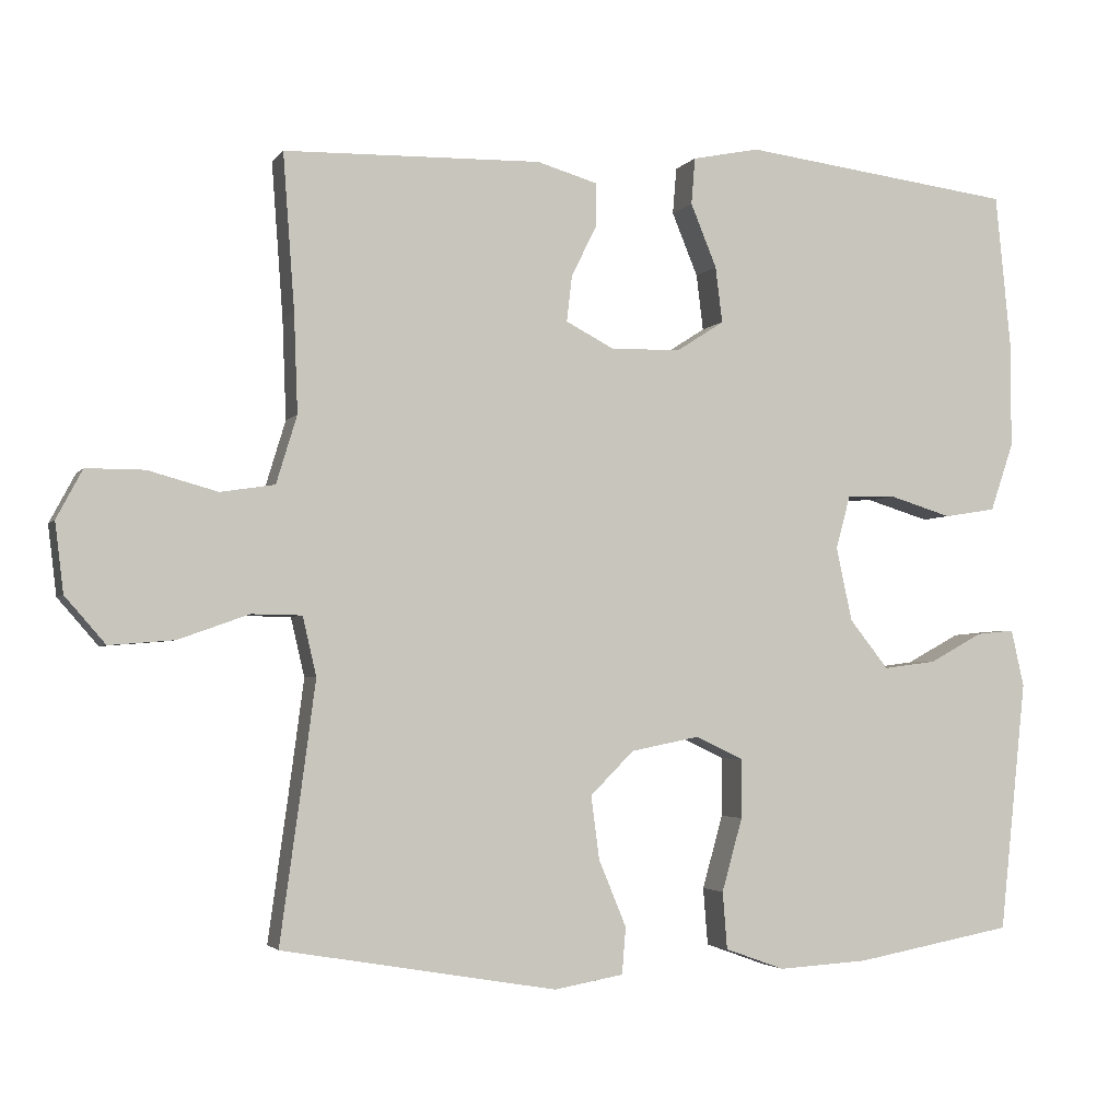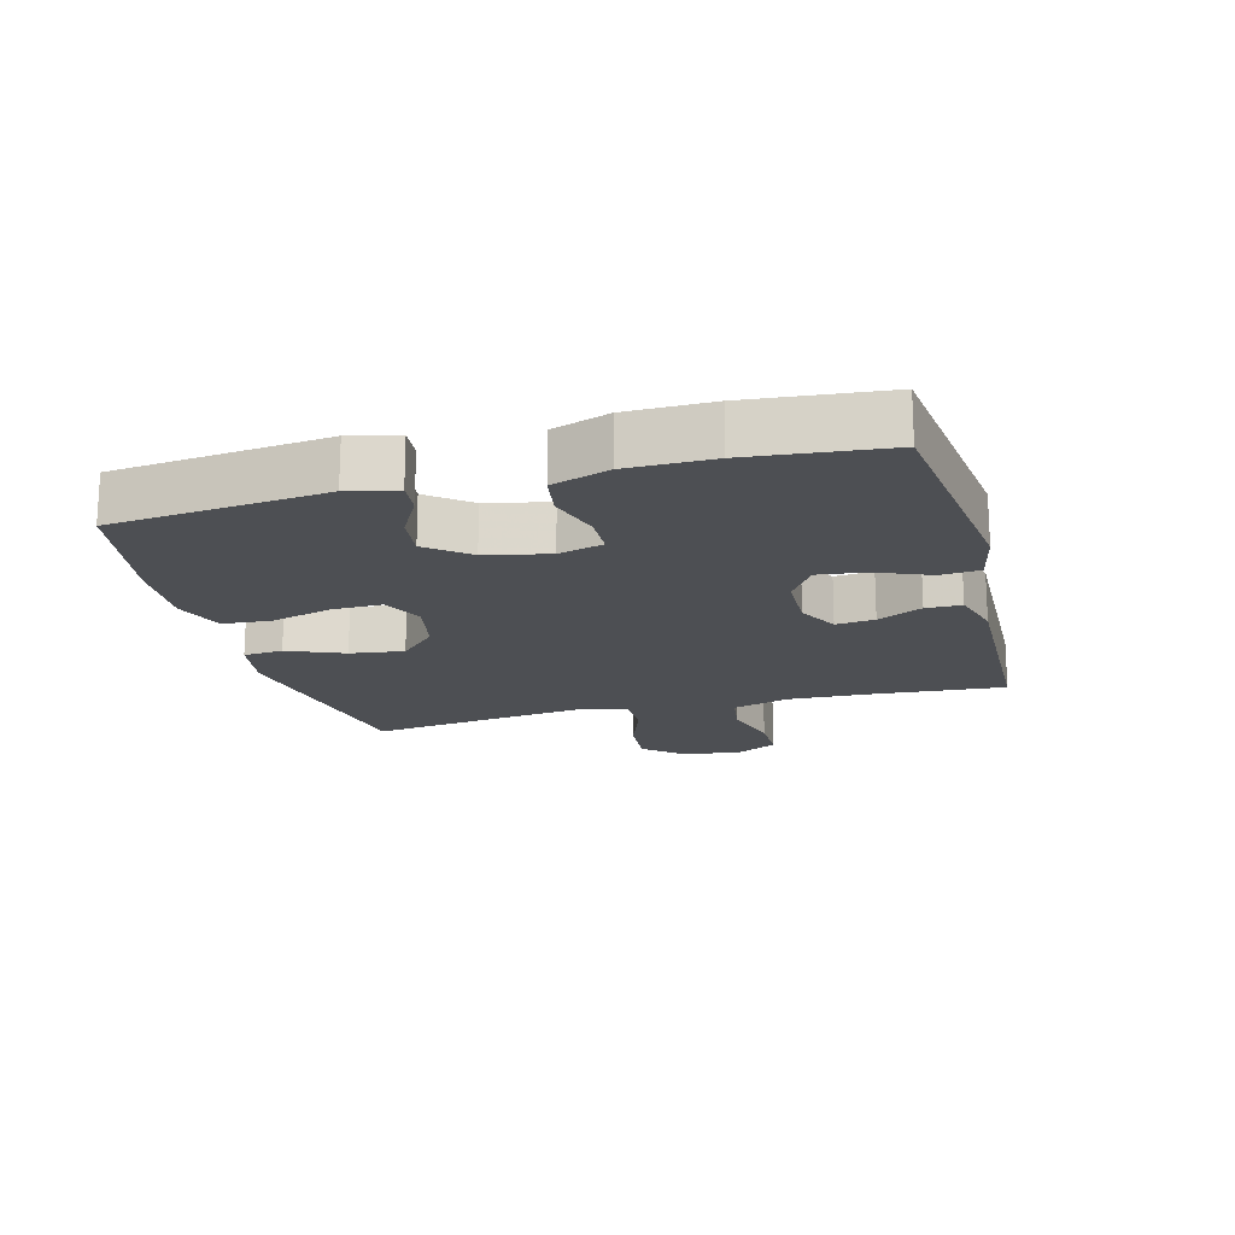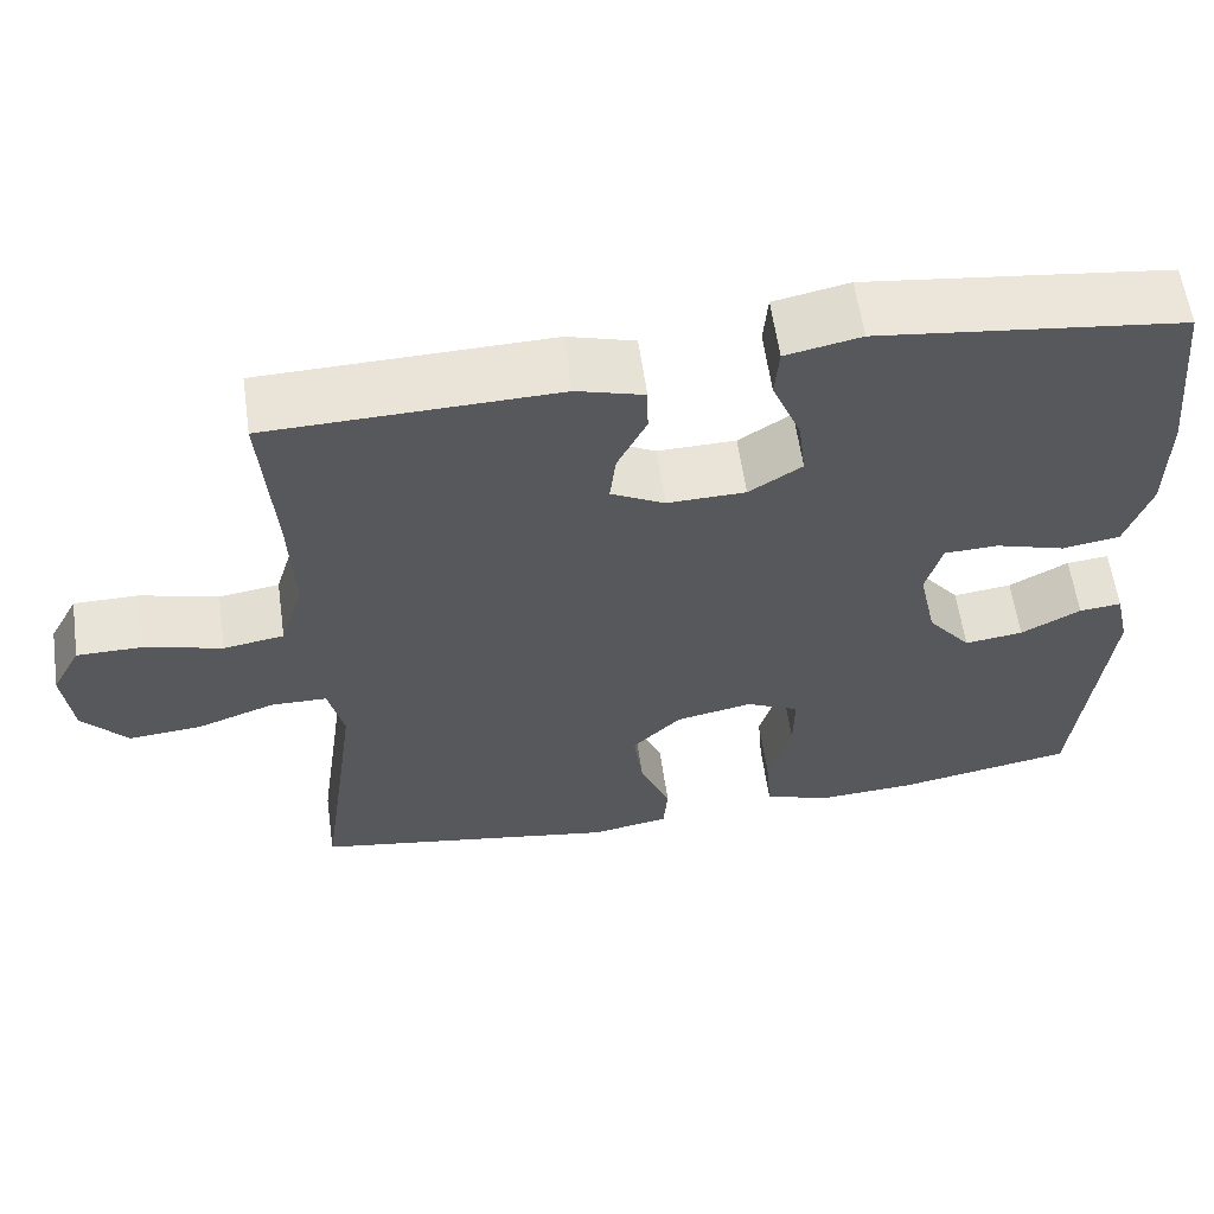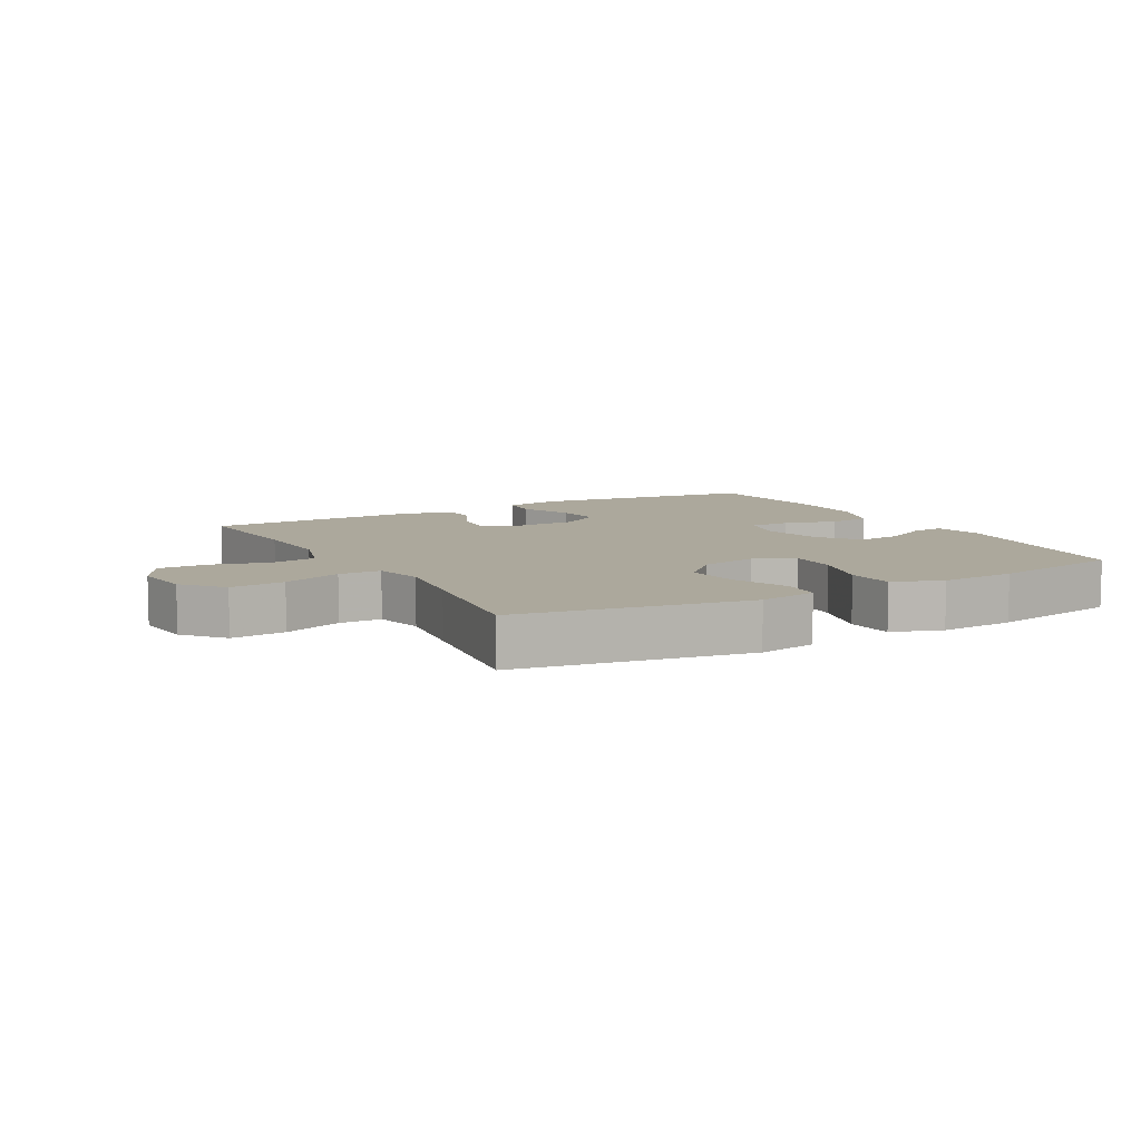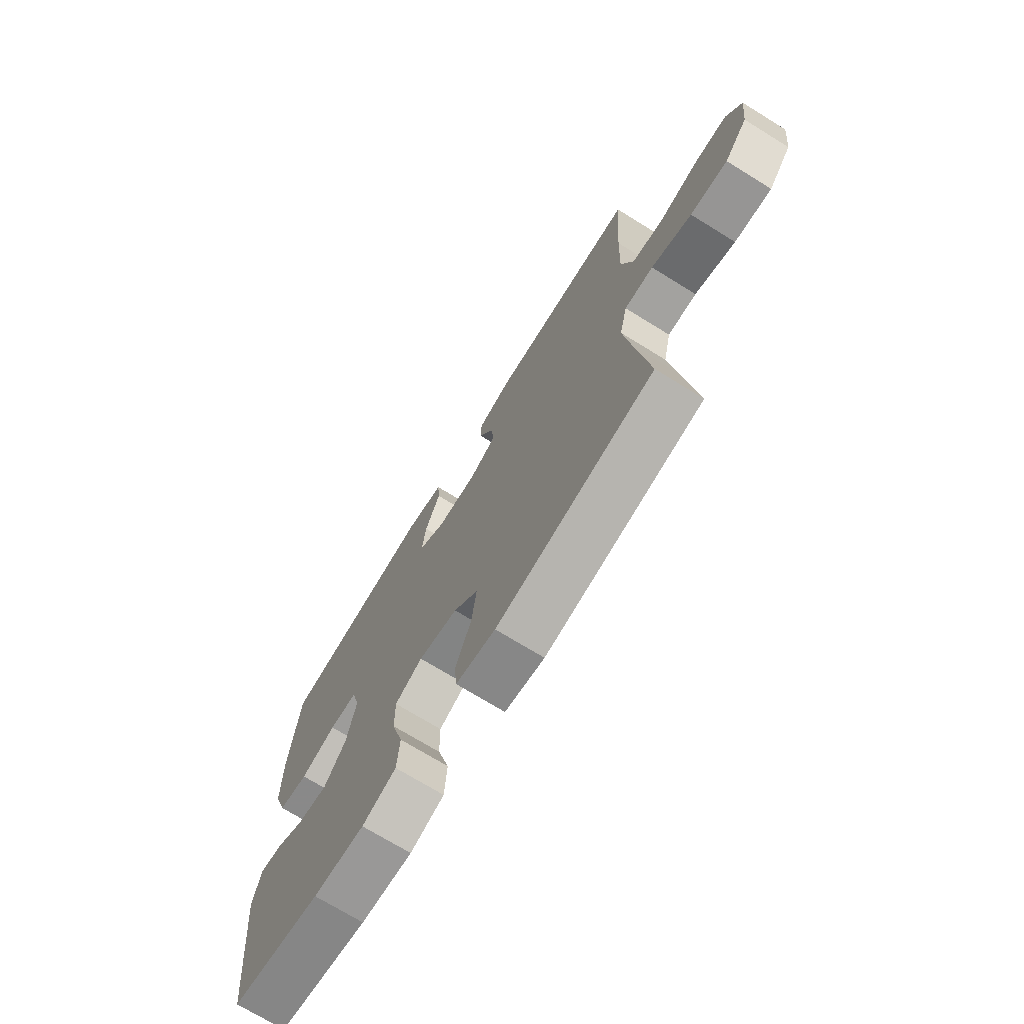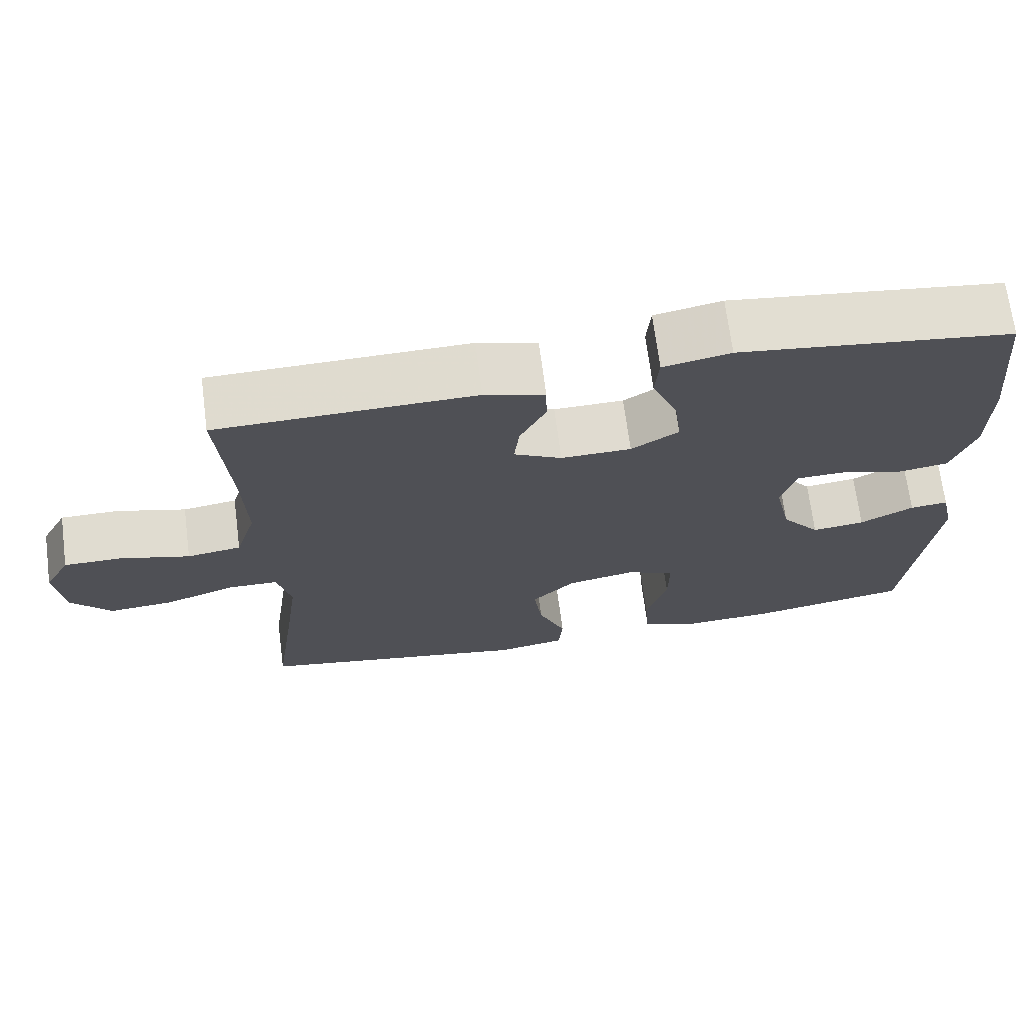
<metadata>
{"format":"obj","ext":"obj","renderer":"f3d","projection":"perspective","resolution":1024,"background":"white","views":[{"elev":-3.1,"azim":161.9,"up":"+Z"},{"elev":-17.8,"azim":-75.1,"up":"+Y"},{"elev":59.9,"azim":171.9,"up":"+Z"},{"elev":8.5,"azim":151.1,"up":"+Y"},{"elev":-71.8,"azim":58.3,"up":"+Z"},{"elev":69.6,"azim":172.6,"up":"+Z"}]}
</metadata>
<code>
v -0.5 0.07 0.5
v -0.143 0.07 0.545
v -0.055 0.07 0.527
v -0.05 0.07 0.466
v -0.084 0.07 0.383
v -0.093 0.07 0.31
v -0.031 0.07 0.27
v 0.061 0.07 0.268
v 0.124 0.07 0.301
v 0.117 0.07 0.361
v 0.083 0.07 0.43
v 0.084 0.07 0.485
v 0.163 0.07 0.508
v 0.5 0.07 0.5
v 0.485 0.07 0.298
v 0.48 0.07 0.167
v 0.507 0.07 0.078
v 0.578 0.07 0.067
v 0.669 0.07 0.092
v 0.745 0.07 0.092
v 0.779 0.07 0.028
v 0.768 0.07 -0.063
v 0.715 0.07 -0.124
v 0.63 0.07 -0.117
v 0.538 0.07 -0.084
v 0.472 0.07 -0.085
v 0.454 0.07 -0.162
v 0.47 0.07 -0.283
v 0.5 0.07 -0.5
v 0.14 0.07 -0.561
v 0.049 0.07 -0.545
v 0.044 0.07 -0.484
v 0.08 0.07 -0.397
v 0.091 0.07 -0.314
v 0.034 0.07 -0.257
v -0.056 0.07 -0.239
v -0.119 0.07 -0.269
v -0.118 0.07 -0.346
v -0.091 0.07 -0.442
v -0.097 0.07 -0.517
v -0.175 0.07 -0.545
v -0.293 0.07 -0.538
v -0.5 0.07 -0.5
v -0.535 0.07 -0.171
v -0.518 0.07 -0.096
v -0.468 0.07 -0.101
v -0.398 0.07 -0.139
v -0.329 0.07 -0.148
v -0.278 0.07 -0.084
v -0.257 0.07 0.013
v -0.276 0.07 0.082
v -0.34 0.07 0.084
v -0.422 0.07 0.059
v -0.49 0.07 0.07
v -0.52 0.07 0.158
v -0.521 0.07 0.289
v -0.5 0 0.5
v -0.143 0 0.545
v -0.055 0 0.527
v -0.05 0 0.466
v -0.084 0 0.383
v -0.093 0 0.31
v -0.031 0 0.27
v 0.061 0 0.268
v 0.124 0 0.301
v 0.117 0 0.361
v 0.083 0 0.43
v 0.084 0 0.485
v 0.163 0 0.508
v 0.5 0 0.5
v 0.485 0 0.298
v 0.48 0 0.167
v 0.507 0 0.078
v 0.578 0 0.067
v 0.669 0 0.092
v 0.745 0 0.092
v 0.779 0 0.028
v 0.768 0 -0.063
v 0.715 0 -0.124
v 0.63 0 -0.117
v 0.538 0 -0.084
v 0.472 0 -0.085
v 0.454 0 -0.162
v 0.47 0 -0.283
v 0.5 0 -0.5
v 0.14 0 -0.561
v 0.049 0 -0.545
v 0.044 0 -0.484
v 0.08 0 -0.397
v 0.091 0 -0.314
v 0.034 0 -0.257
v -0.056 0 -0.239
v -0.119 0 -0.269
v -0.118 0 -0.346
v -0.091 0 -0.442
v -0.097 0 -0.517
v -0.175 0 -0.545
v -0.293 0 -0.538
v -0.5 0 -0.5
v -0.535 0 -0.171
v -0.518 0 -0.096
v -0.468 0 -0.101
v -0.398 0 -0.139
v -0.329 0 -0.148
v -0.278 0 -0.084
v -0.257 0 0.013
v -0.276 0 0.082
v -0.34 0 0.084
v -0.422 0 0.059
v -0.49 0 0.07
v -0.52 0 0.158
v -0.521 0 0.289
f 52 53 54 55
f 51 52 55 56
f 44 45 46 47
f 44 47 48
f 43 44 48
f 42 43 48 49
f 38 39 40 41
f 37 38 41 42
f 30 31 32 33
f 28 29 30 33
f 27 28 33 34
f 26 27 34 35
f 22 23 24 25
f 22 25 26
f 21 22 26
f 18 19 20 21
f 17 18 21 26
f 16 17 26 35
f 12 13 14 15
f 10 11 12 15
f 9 10 15 16
f 8 9 16 35
f 2 3 4 5
f 2 5 6
f 51 56 1 2
f 50 51 2 6
f 37 42 49 50
f 36 37 50 6
f 7 8 35 36
f 6 7 36
f 111 110 109 108
f 112 111 108 107
f 103 102 101 100
f 104 103 100
f 104 100 99
f 105 104 99 98
f 97 96 95 94
f 98 97 94 93
f 89 88 87 86
f 89 86 85 84
f 90 89 84 83
f 91 90 83 82
f 81 80 79 78
f 82 81 78
f 82 78 77
f 77 76 75 74
f 82 77 74 73
f 91 82 73 72
f 71 70 69 68
f 71 68 67 66
f 72 71 66 65
f 91 72 65 64
f 61 60 59 58
f 62 61 58
f 58 57 112 107
f 62 58 107 106
f 106 105 98 93
f 62 106 93 92
f 92 91 64 63
f 92 63 62
f 1 57 58 2
f 2 58 59 3
f 3 59 60 4
f 4 60 61 5
f 5 61 62 6
f 6 62 63 7
f 7 63 64 8
f 8 64 65 9
f 9 65 66 10
f 10 66 67 11
f 11 67 68 12
f 12 68 69 13
f 13 69 70 14
f 14 70 71 15
f 15 71 72 16
f 16 72 73 17
f 17 73 74 18
f 18 74 75 19
f 19 75 76 20
f 20 76 77 21
f 21 77 78 22
f 22 78 79 23
f 23 79 80 24
f 24 80 81 25
f 25 81 82 26
f 26 82 83 27
f 27 83 84 28
f 28 84 85 29
f 29 85 86 30
f 30 86 87 31
f 31 87 88 32
f 32 88 89 33
f 33 89 90 34
f 34 90 91 35
f 35 91 92 36
f 36 92 93 37
f 37 93 94 38
f 38 94 95 39
f 39 95 96 40
f 40 96 97 41
f 41 97 98 42
f 42 98 99 43
f 43 99 100 44
f 44 100 101 45
f 45 101 102 46
f 46 102 103 47
f 47 103 104 48
f 48 104 105 49
f 49 105 106 50
f 50 106 107 51
f 51 107 108 52
f 52 108 109 53
f 53 109 110 54
f 54 110 111 55
f 55 111 112 56
f 56 112 57 1

</code>
